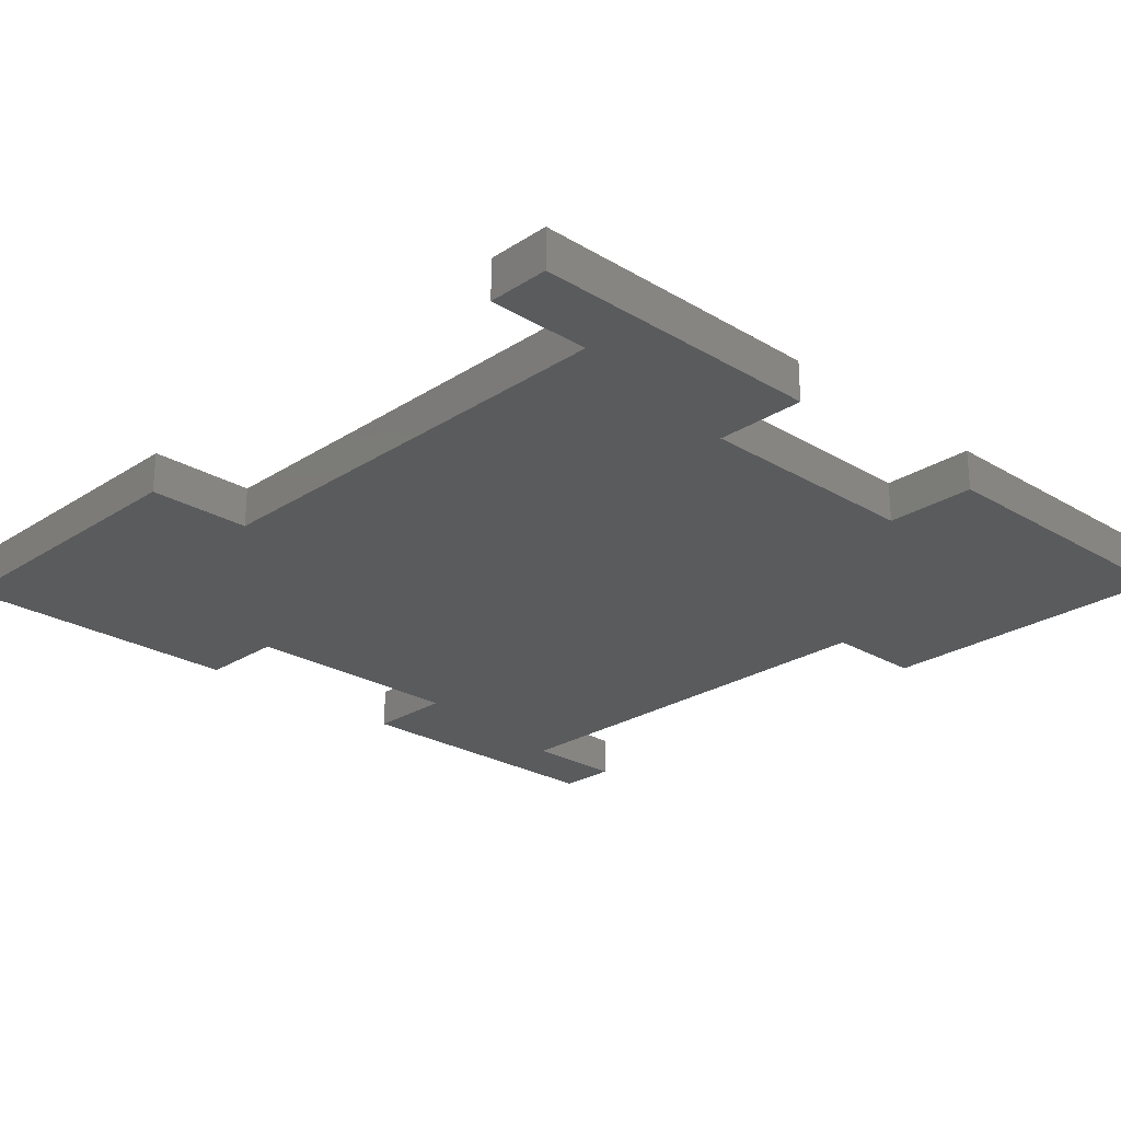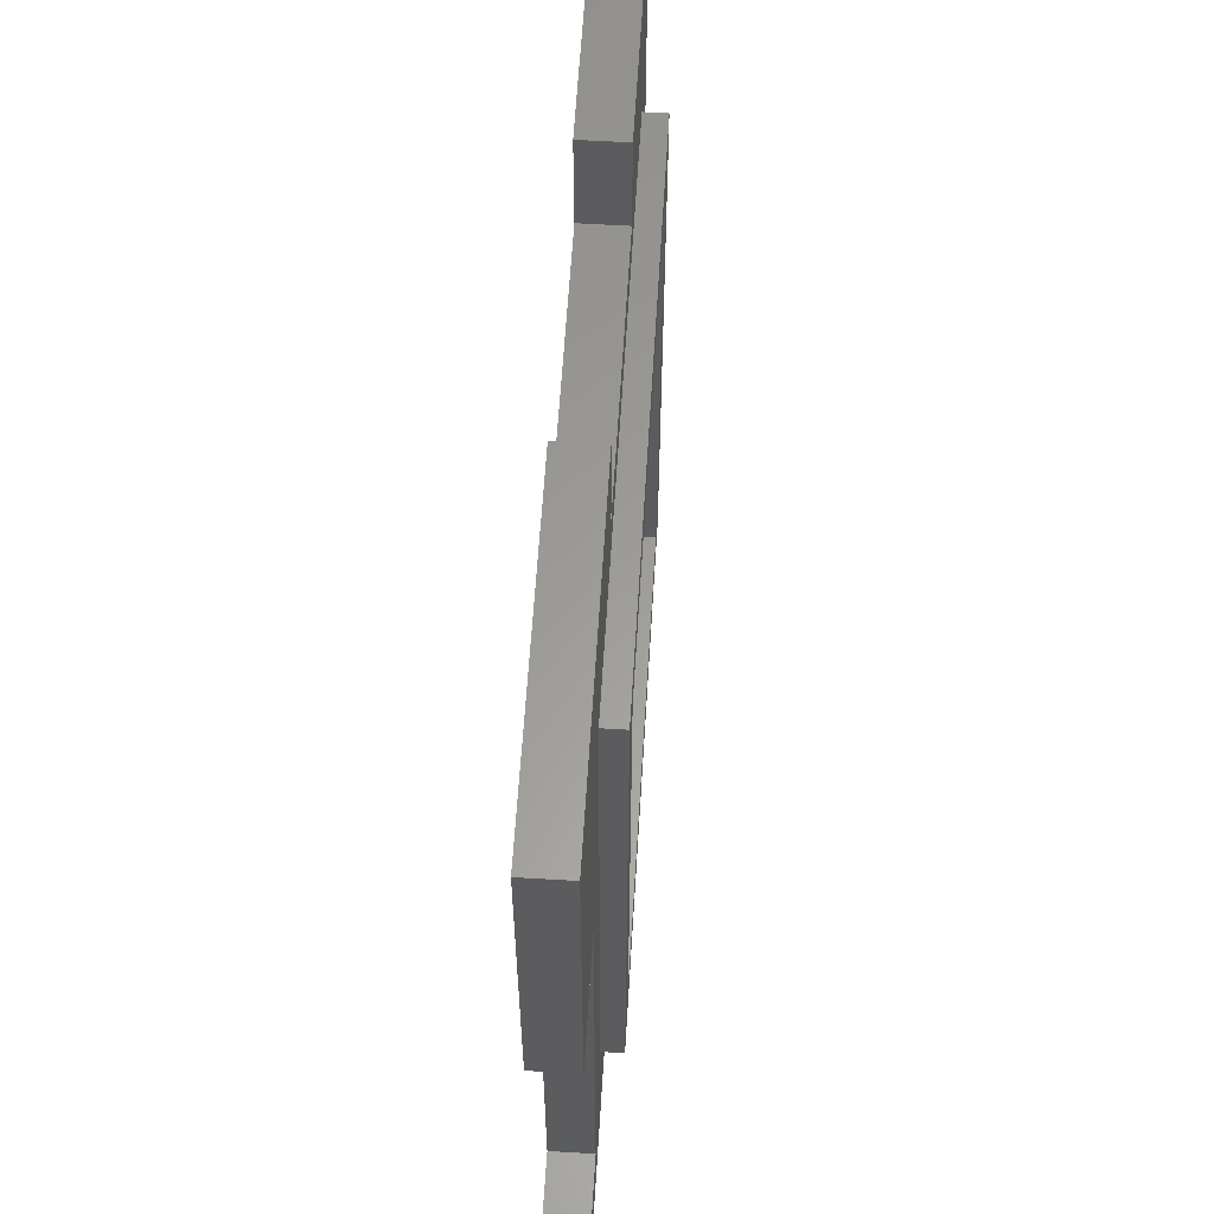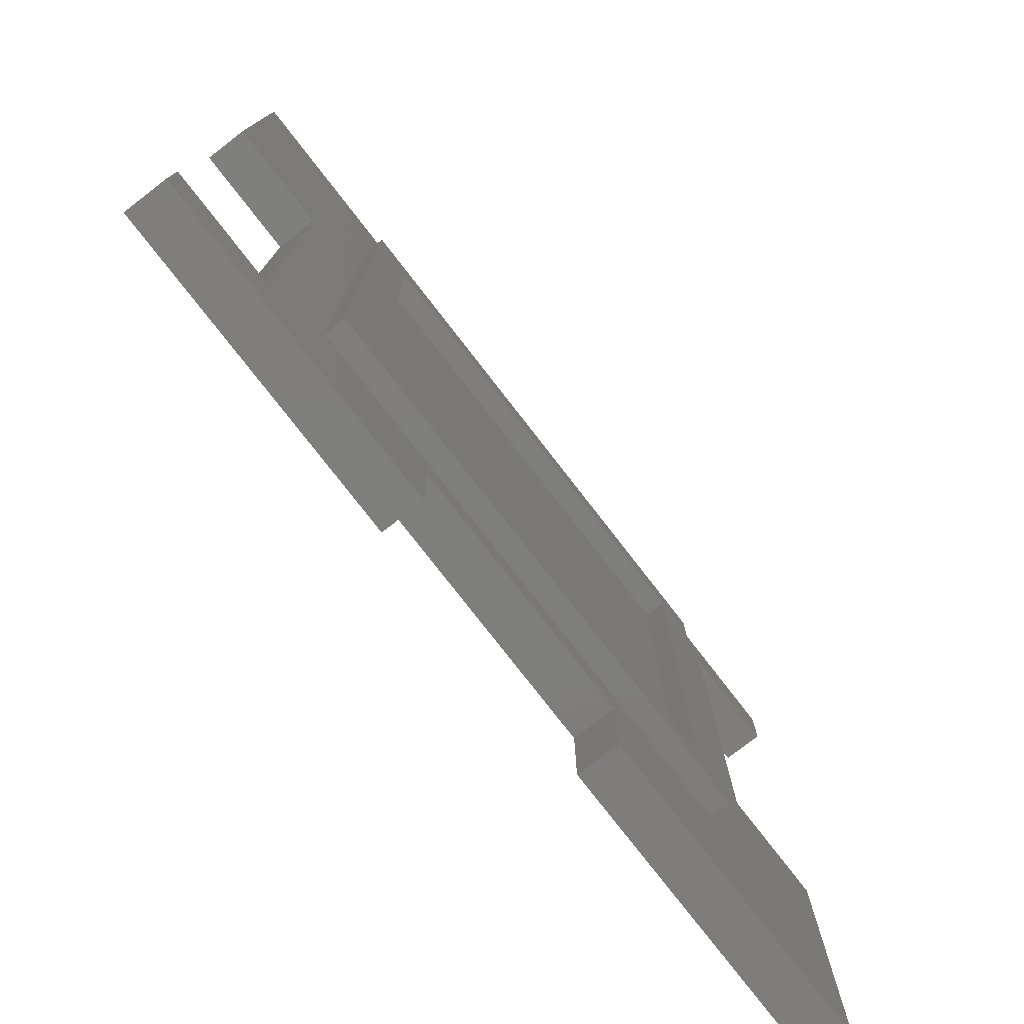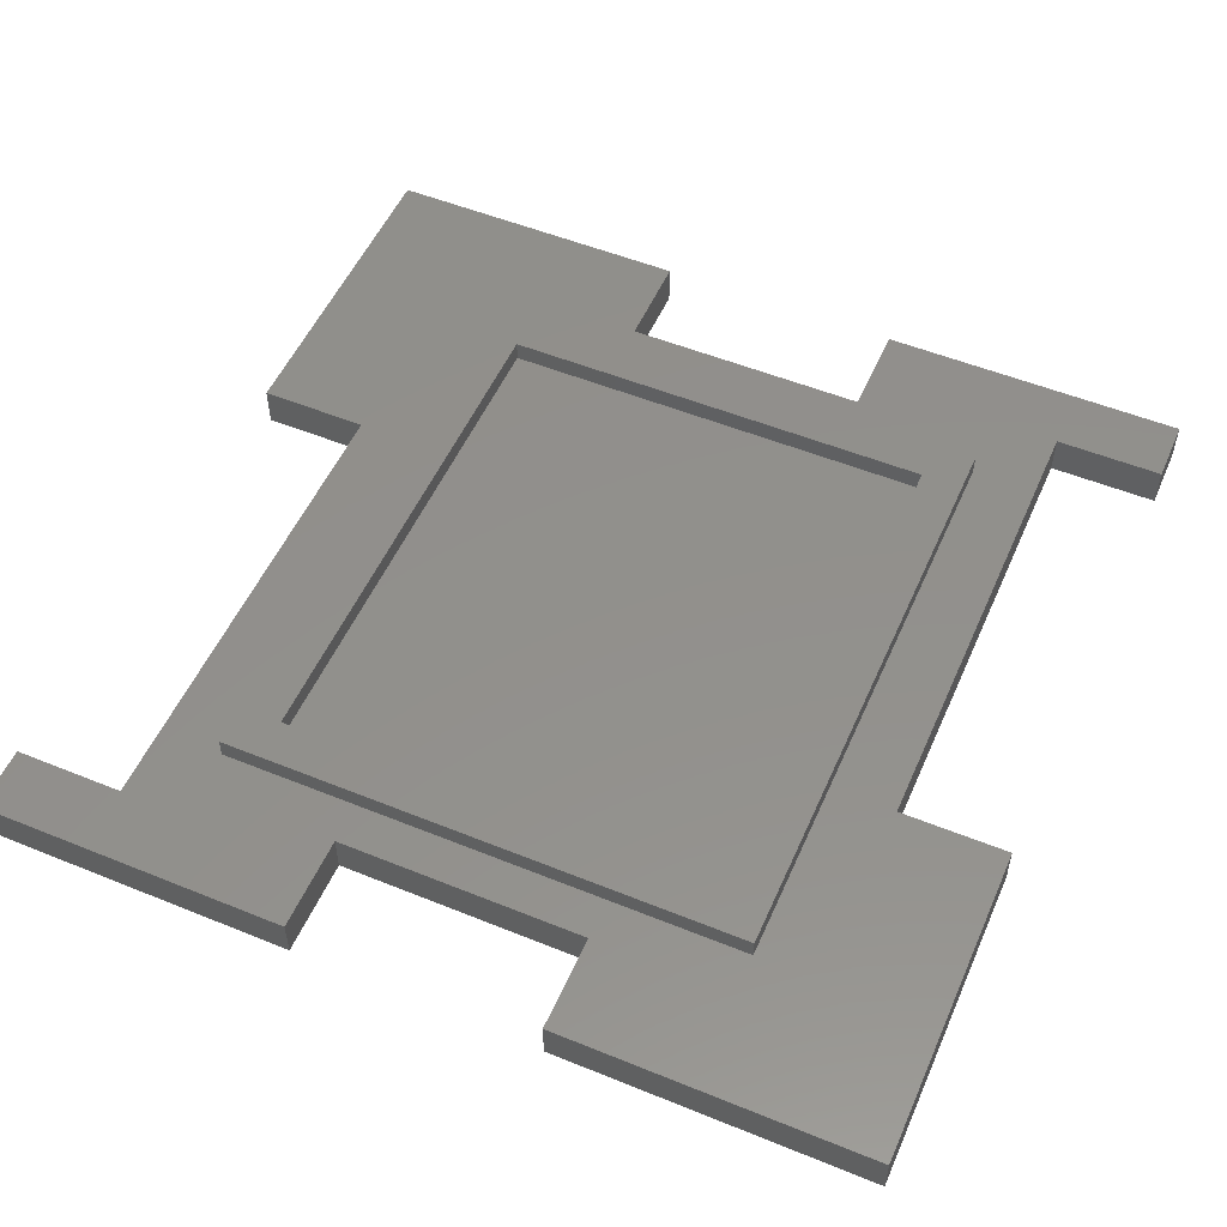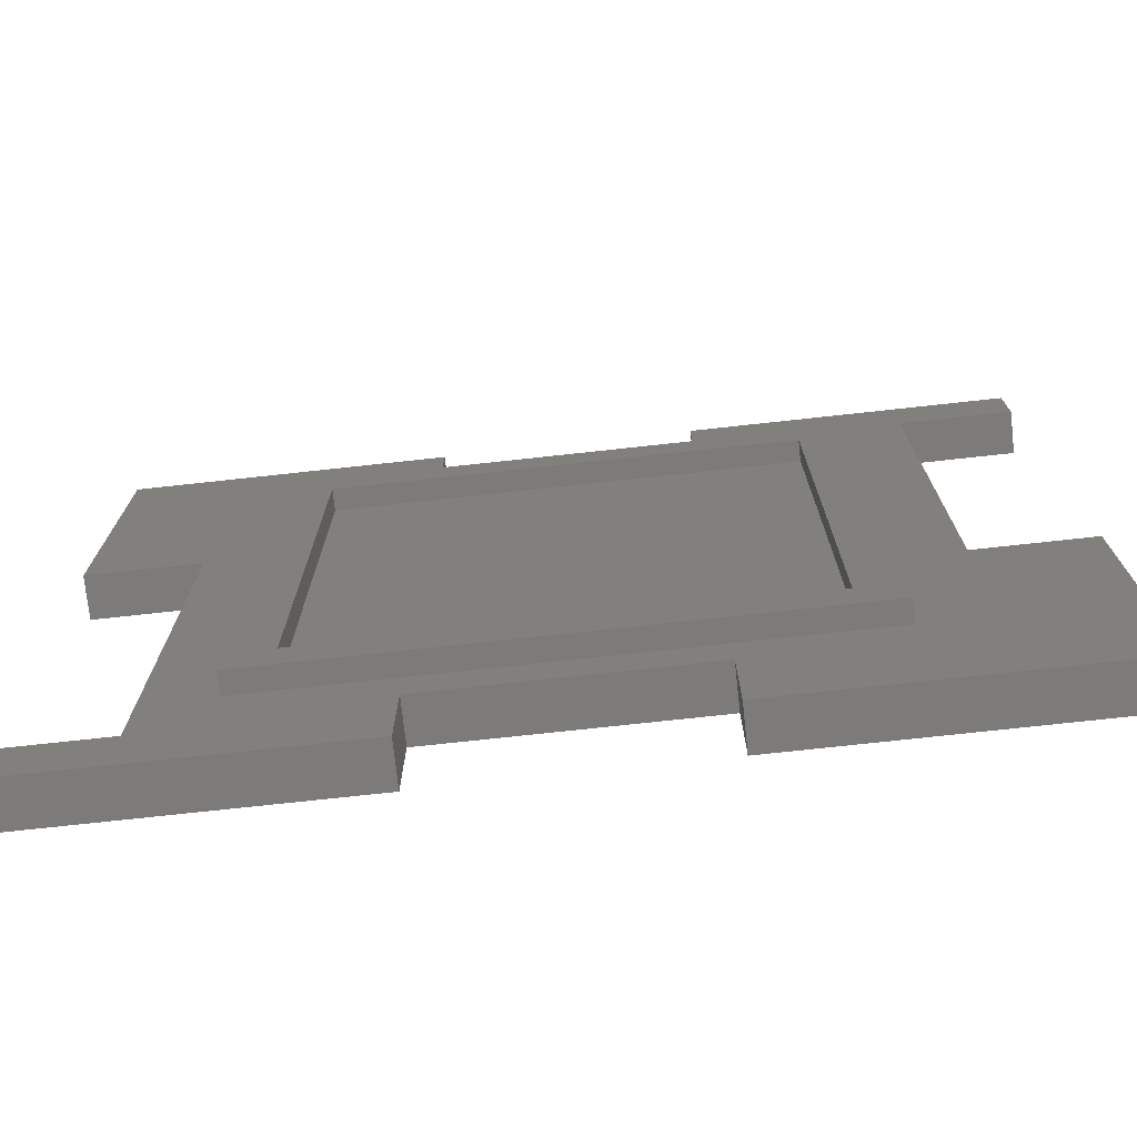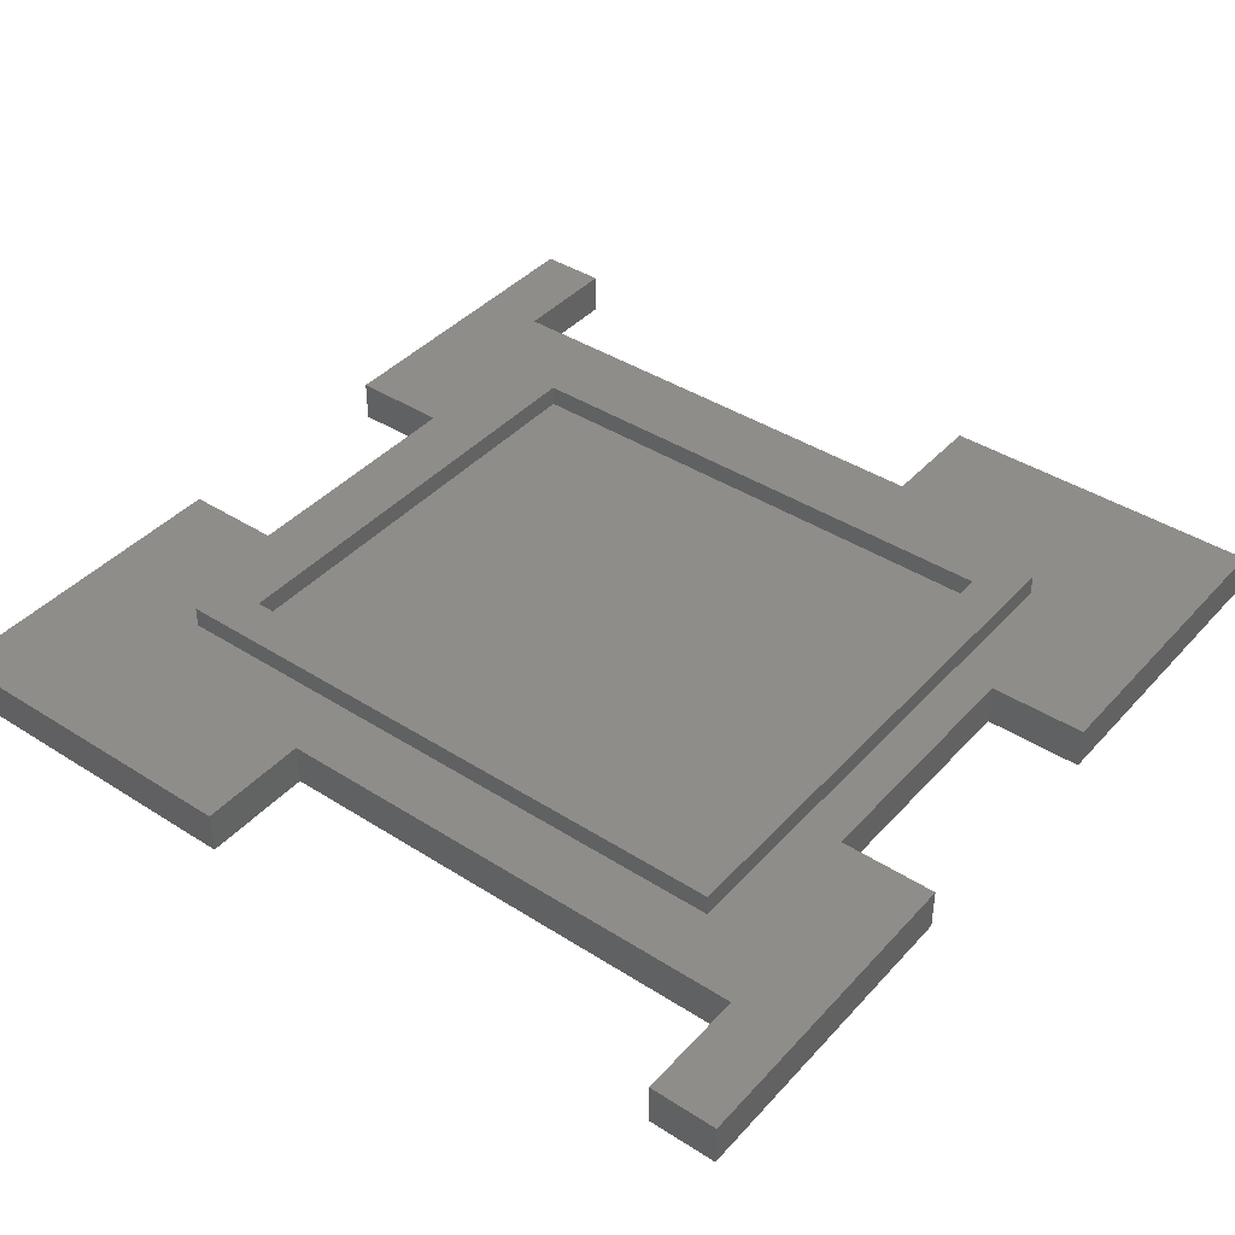
<metadata>
{"format":"stl","ext":"stl","renderer":"f3d","projection":"perspective","resolution":1024,"background":"white","views":[{"elev":-25.0,"azim":-43.9,"up":"+Z"},{"elev":60.5,"azim":-86.5,"up":"+Y"},{"elev":-77.7,"azim":-52.2,"up":"+Y"},{"elev":53.1,"azim":23.5,"up":"+Z"},{"elev":-74.7,"azim":6.2,"up":"+Y"},{"elev":40.9,"azim":127.9,"up":"+Z"}]}
</metadata>
<code>
# stl→obj: 56 verts, 108 faces
v -10.48 -10.48 0
v -10.48 -10.48 1
v -10.48 -8.91 1
v -10.48 -8.91 0
v -2.98 -10.48 0
v -2.98 -10.48 1
v -2.98 -8.18 0
v -2.98 -8.18 1
v 2.98 -8.18 0
v 2.98 -8.18 1
v 2.98 -10.48 0
v 2.98 -10.48 1
v 10.48 -10.48 0
v 10.48 -10.48 1
v 10.48 -2.65 0
v 10.48 -2.65 1
v 7.86 -2.65 0
v 7.86 -2.65 1
v 7.86 8.91 0
v 7.86 8.91 1
v 10.48 8.91 0
v 10.48 8.91 1
v 10.48 10.48 0
v 10.48 10.48 1
v 2.98 10.48 0
v 2.98 10.48 1
v 2.98 8.18 0
v 2.98 8.18 1
v -2.98 8.18 0
v -2.98 8.18 1
v -2.98 10.48 0
v -2.98 10.48 1
v -10.48 10.48 0
v -10.48 10.48 1
v -10.48 2.65 0
v -10.48 2.65 1
v -7.86 -8.91 0
v -7.86 2.65 0
v -7.86 2.65 1
v -7.86 -8.91 1
v 6.3 -7.18 1
v -6.3 -7.18 1
v -6.3 7.18 1
v 6.3 7.18 1
v -6.3 7.18 1.5
v 6.3 7.18 1.5
v 6.3 -7.18 1.5
v -6.3 -7.18 1.5
v 5.3 -6.18 1.5
v -5.3 -6.18 1.5
v 5.3 6.18 1.5
v -5.3 6.18 1.5
v -5.3 6.18 1
v -5.3 -6.18 1
v 5.3 -6.18 1
v 5.3 6.18 1
f 1 2 3
f 3 4 1
f 5 6 2
f 2 1 5
f 7 8 6
f 6 5 7
f 9 10 8
f 8 7 9
f 11 12 10
f 10 9 11
f 13 14 12
f 12 11 13
f 15 16 14
f 14 13 15
f 17 18 16
f 16 15 17
f 19 20 18
f 18 17 19
f 21 22 20
f 20 19 21
f 23 24 22
f 22 21 23
f 25 26 24
f 24 23 25
f 27 28 26
f 26 25 27
f 29 30 28
f 28 27 29
f 31 32 30
f 30 29 31
f 33 34 32
f 32 31 33
f 35 36 34
f 34 33 35
f 33 31 29
f 35 33 29
f 13 11 9
f 29 9 7
f 29 27 9
f 9 27 13
f 23 21 19
f 1 4 37
f 29 38 35
f 7 38 29
f 37 38 7
f 7 5 37
f 37 5 1
f 17 15 13
f 17 13 27
f 19 17 27
f 27 25 19
f 19 25 23
f 38 39 36
f 36 35 38
f 37 40 39
f 39 38 37
f 4 3 40
f 40 37 4
f 20 22 24
f 41 42 8
f 8 10 41
f 41 10 12
f 14 16 18
f 40 3 2
f 2 6 40
f 30 32 34
f 34 43 30
f 28 30 43
f 43 44 28
f 26 28 44
f 43 34 36
f 36 39 43
f 42 43 39
f 39 40 42
f 8 42 40
f 40 6 8
f 24 26 20
f 44 20 26
f 18 20 44
f 44 41 18
f 41 14 18
f 12 14 41
f 43 45 46
f 46 44 43
f 44 46 47
f 47 41 44
f 41 47 48
f 48 42 41
f 42 48 45
f 45 43 42
f 49 50 48
f 48 47 49
f 51 49 47
f 47 46 51
f 52 51 46
f 46 45 52
f 50 52 45
f 45 48 50
f 53 52 50
f 50 54 53
f 54 50 49
f 49 55 54
f 55 49 51
f 51 56 55
f 56 51 52
f 52 53 56
f 53 54 55
f 55 56 53

</code>
